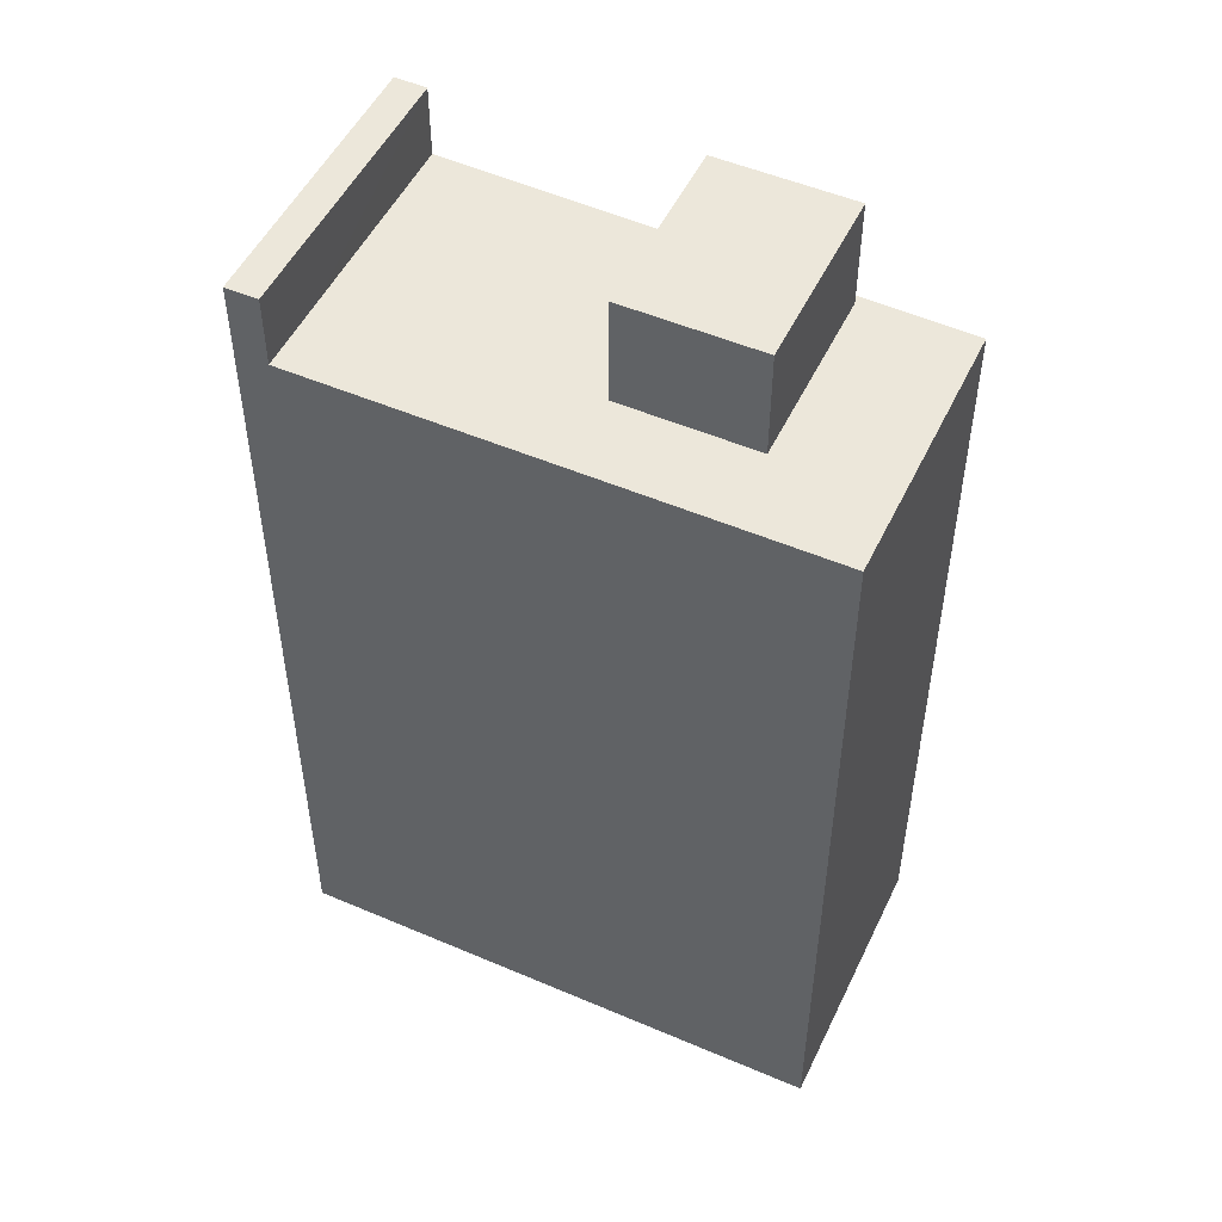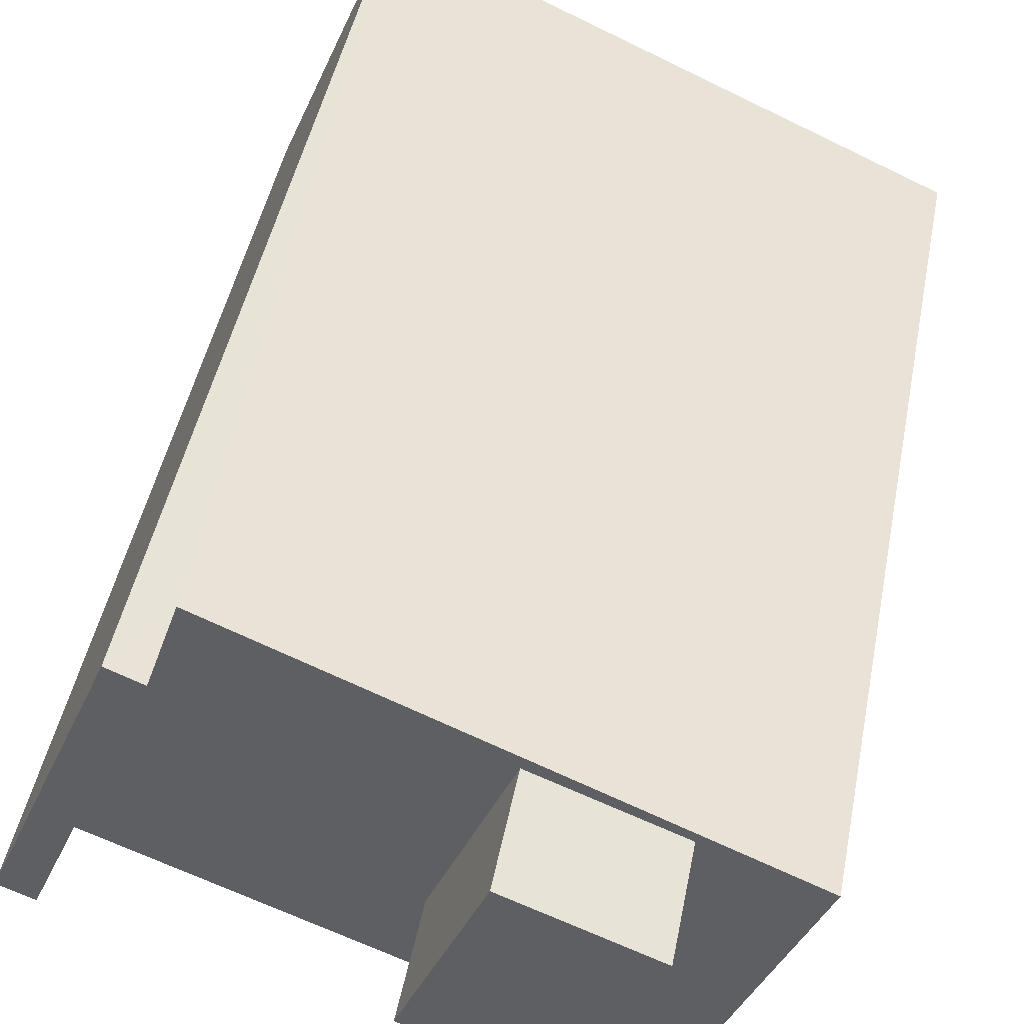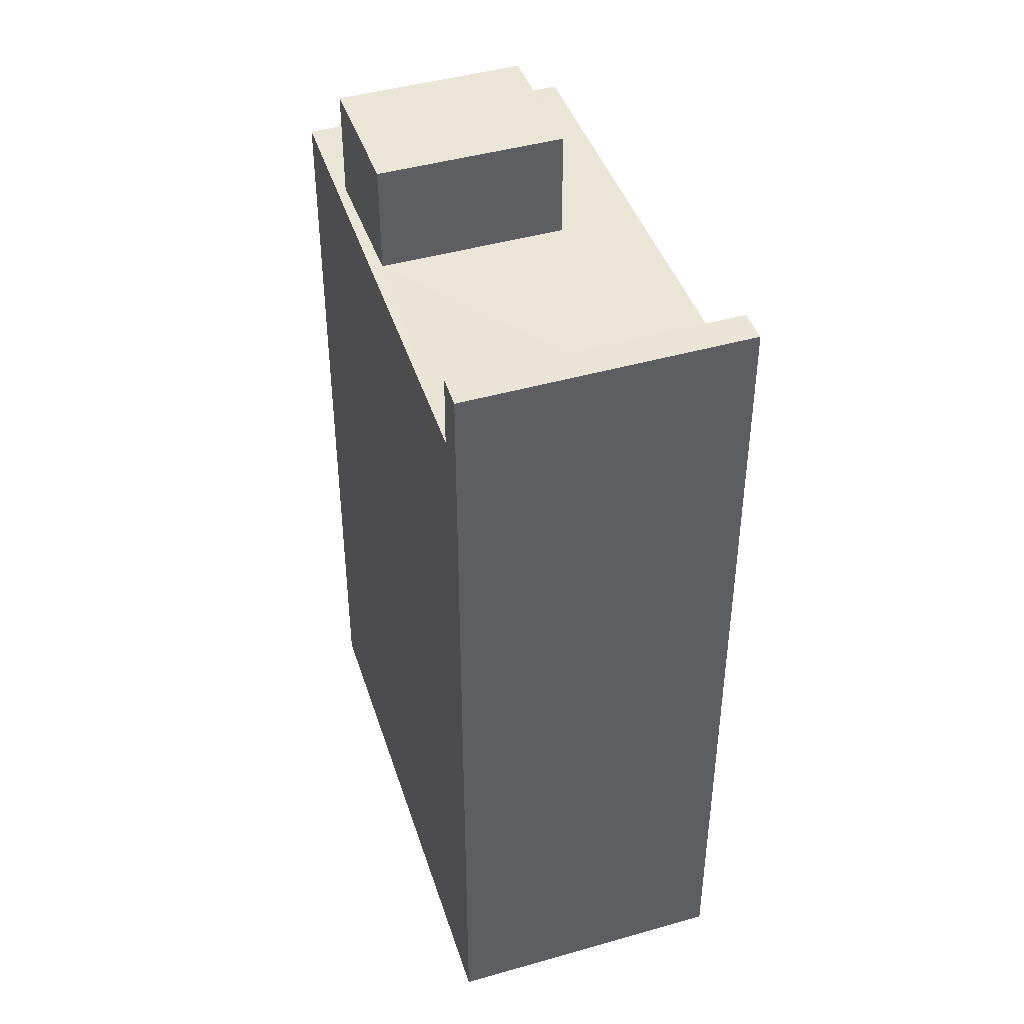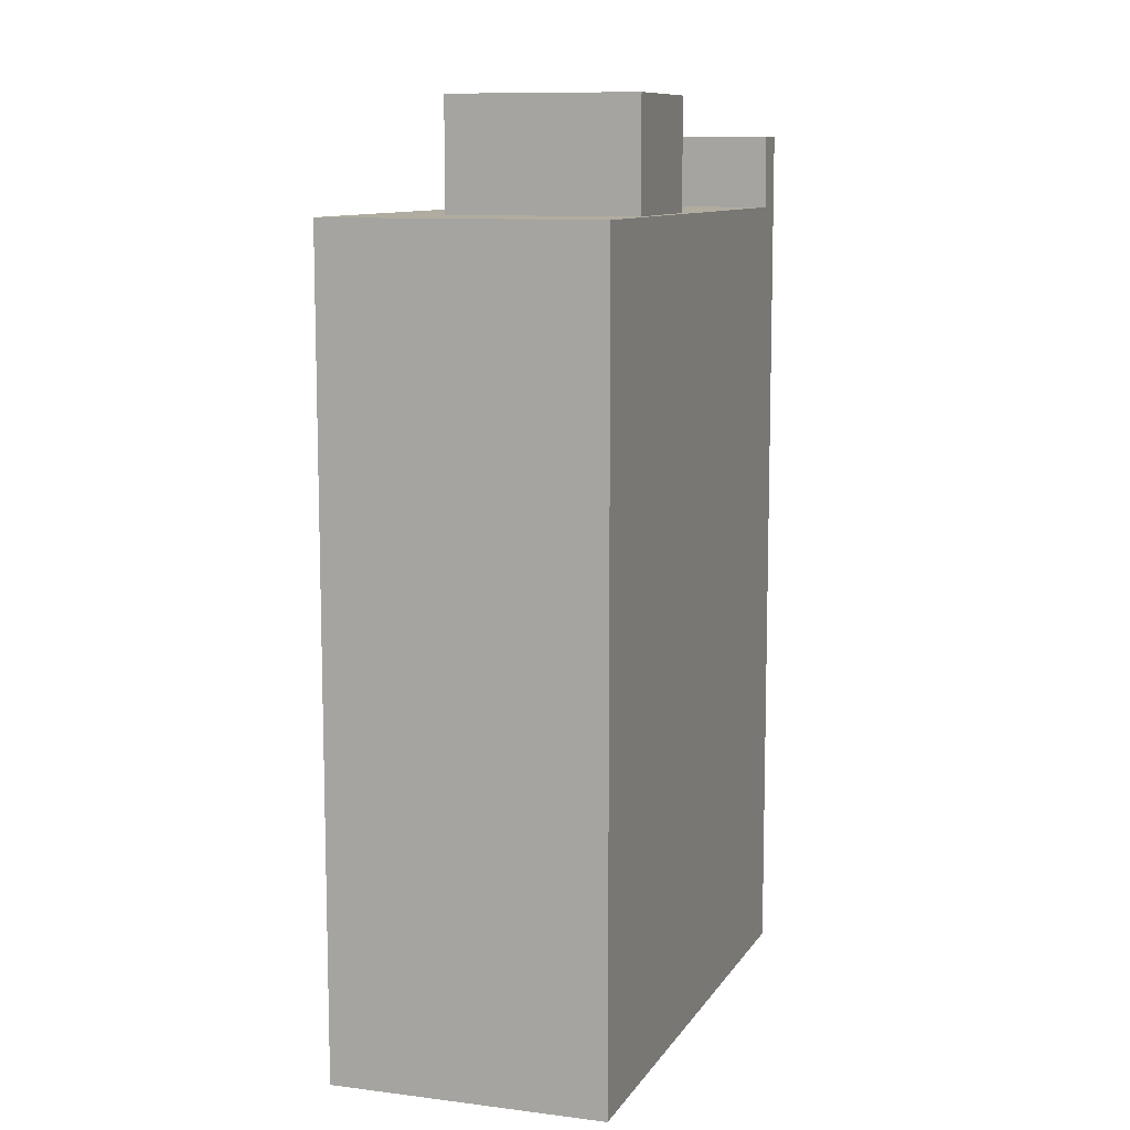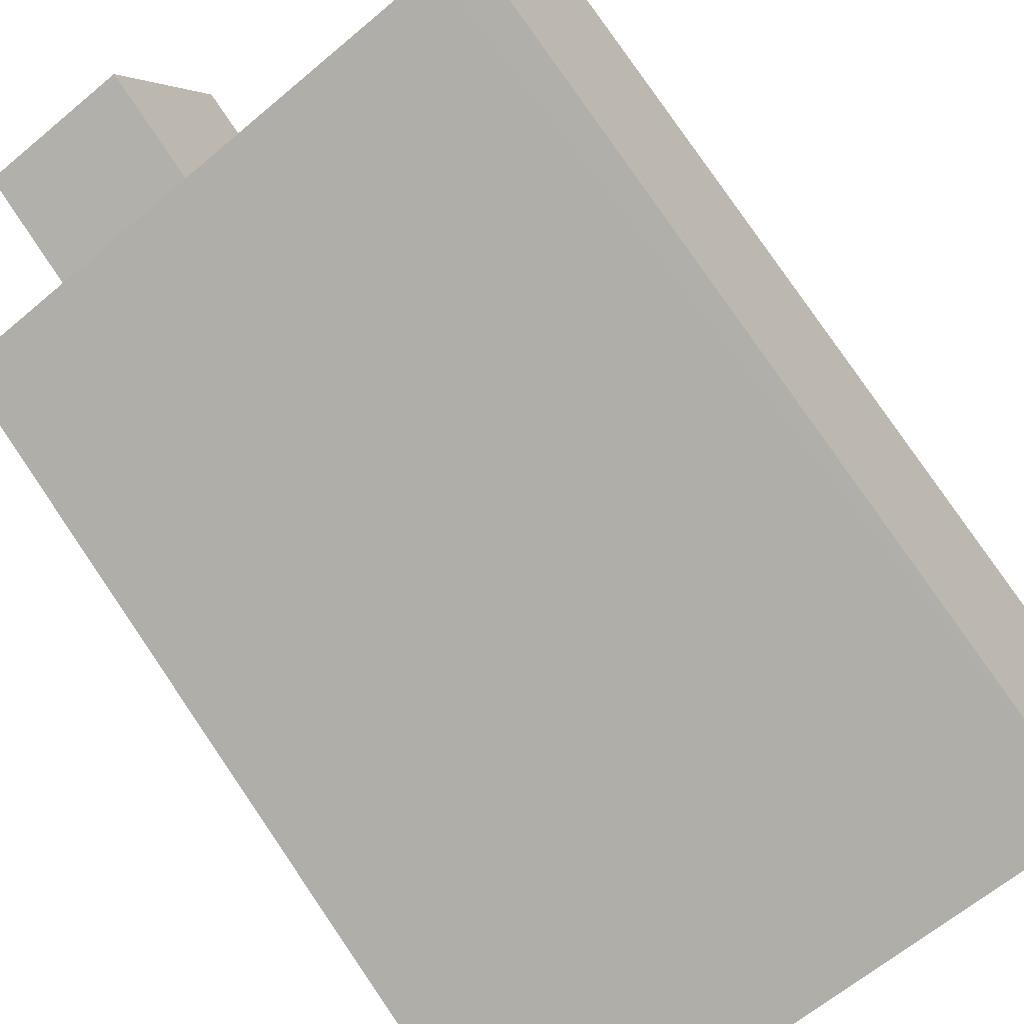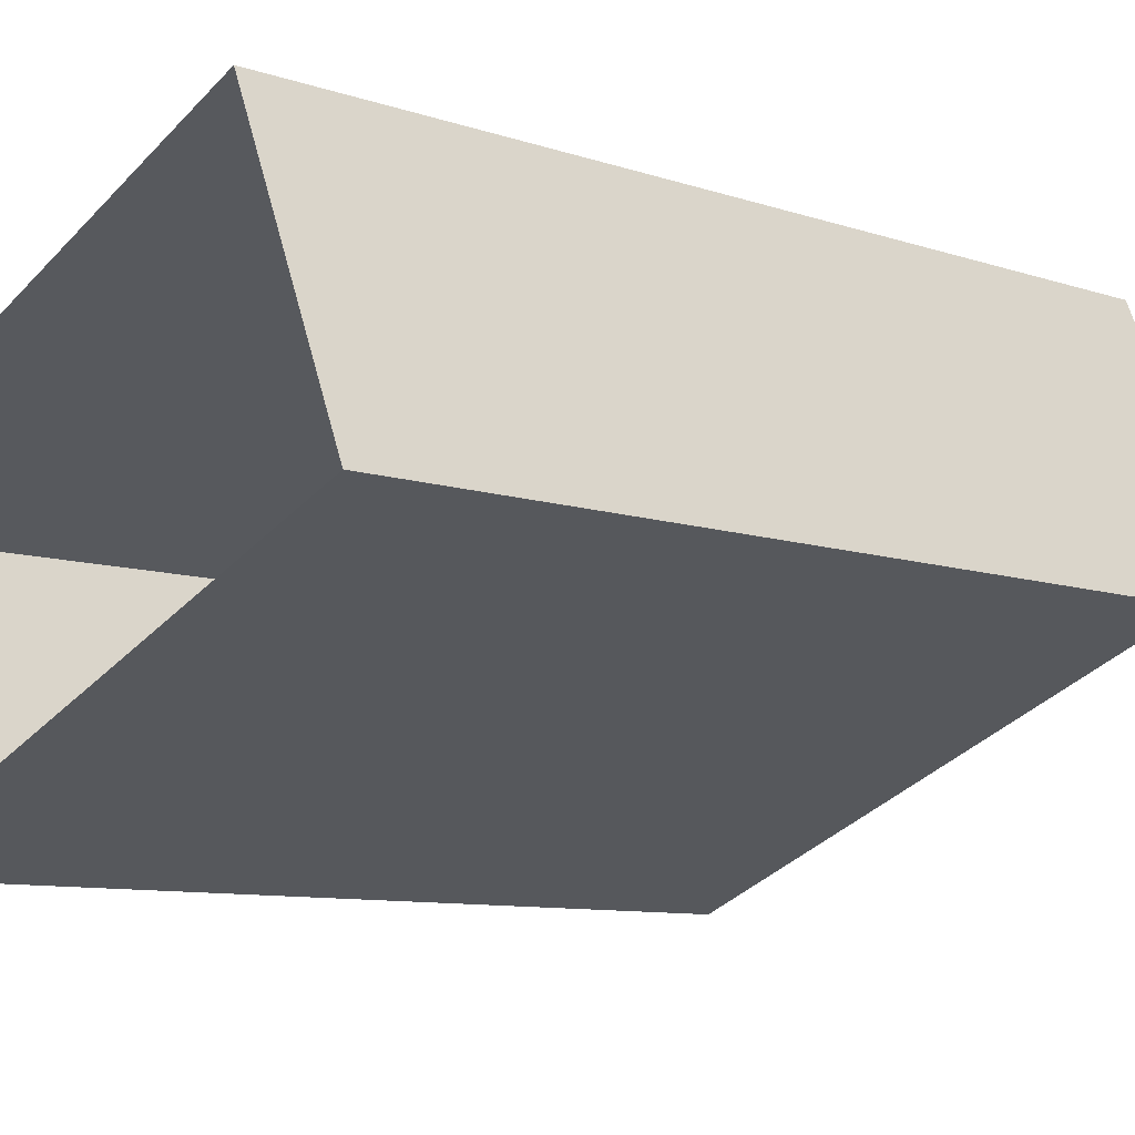
<metadata>
{"format":"obj","ext":"obj","renderer":"f3d","projection":"perspective","resolution":1024,"background":"white","views":[{"elev":50.9,"azim":2.5,"up":"+Z"},{"elev":45.4,"azim":10.9,"up":"+Y"},{"elev":44.0,"azim":-131.1,"up":"+Z"},{"elev":10.0,"azim":85.7,"up":"+Z"},{"elev":79.9,"azim":145.7,"up":"+Y"},{"elev":-8.8,"azim":-132.9,"up":"+Y"}]}
</metadata>
<code>
v -6830 -3.714e+04 2.843
v -6831 -3.714e+04 13.93
v -6832 -3.714e+04 2.843
v -6832 -3.714e+04 13.93
v -6830 -3.714e+04 13.93
v -6838 -3.714e+04 13.93
v -6839 -3.714e+04 2.846
v -6839 -3.714e+04 14.93
v -6838 -3.714e+04 14.93
v -6837 -3.714e+04 14.93
v -6837 -3.714e+04 2.846
v -6837 -3.714e+04 14.93
v -6837 -3.714e+04 13.93
v -6838 -3.714e+04 13.93
v -6834 -3.714e+04 13.93
v -6835 -3.714e+04 15.42
v -6834 -3.714e+04 15.42
v -6835 -3.714e+04 13.93
v -6832 -3.714e+04 15.42
v -6832 -3.714e+04 13.93
v -6833 -3.714e+04 15.42
v -6833 -3.714e+04 13.93
f 1 7 11
f 1 3 7
f 1 2 3
f 3 2 4
f 5 2 1
f 4 6 3
f 3 6 7
f 7 6 8
f 6 9 8
f 8 10 11
f 7 8 11
f 10 12 13
f 10 13 11
f 13 1 11
f 13 5 1
f 13 12 14
f 14 9 6
f 14 12 9
f 15 16 17
f 15 18 16
f 19 15 17
f 19 20 15
f 21 20 19
f 21 22 20
f 18 22 21
f 16 18 21
f 22 4 2
f 18 6 4
f 14 6 18
f 4 22 18
f 15 13 14
f 13 15 5
f 5 20 2
f 14 18 15
f 2 20 22
f 15 20 5
f 12 10 8
f 9 12 8
f 19 17 16
f 21 19 16

</code>
